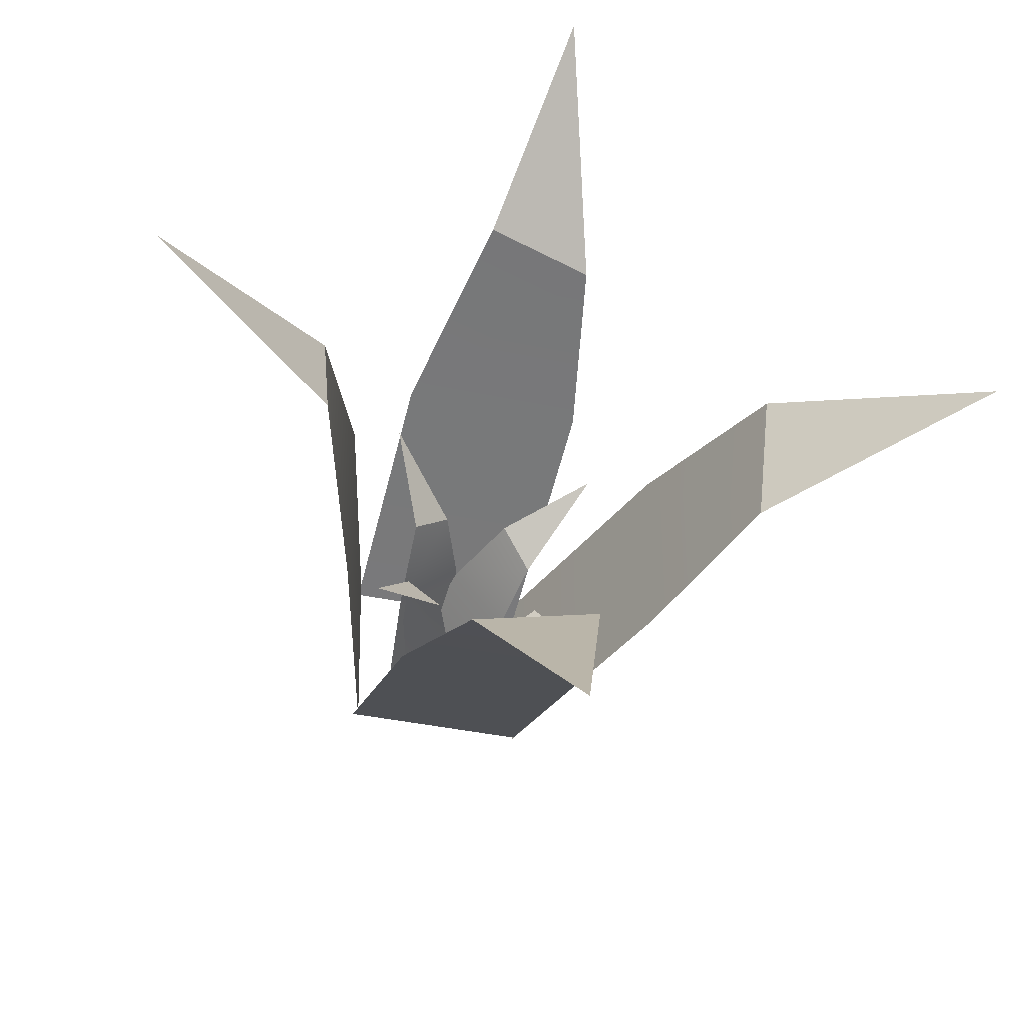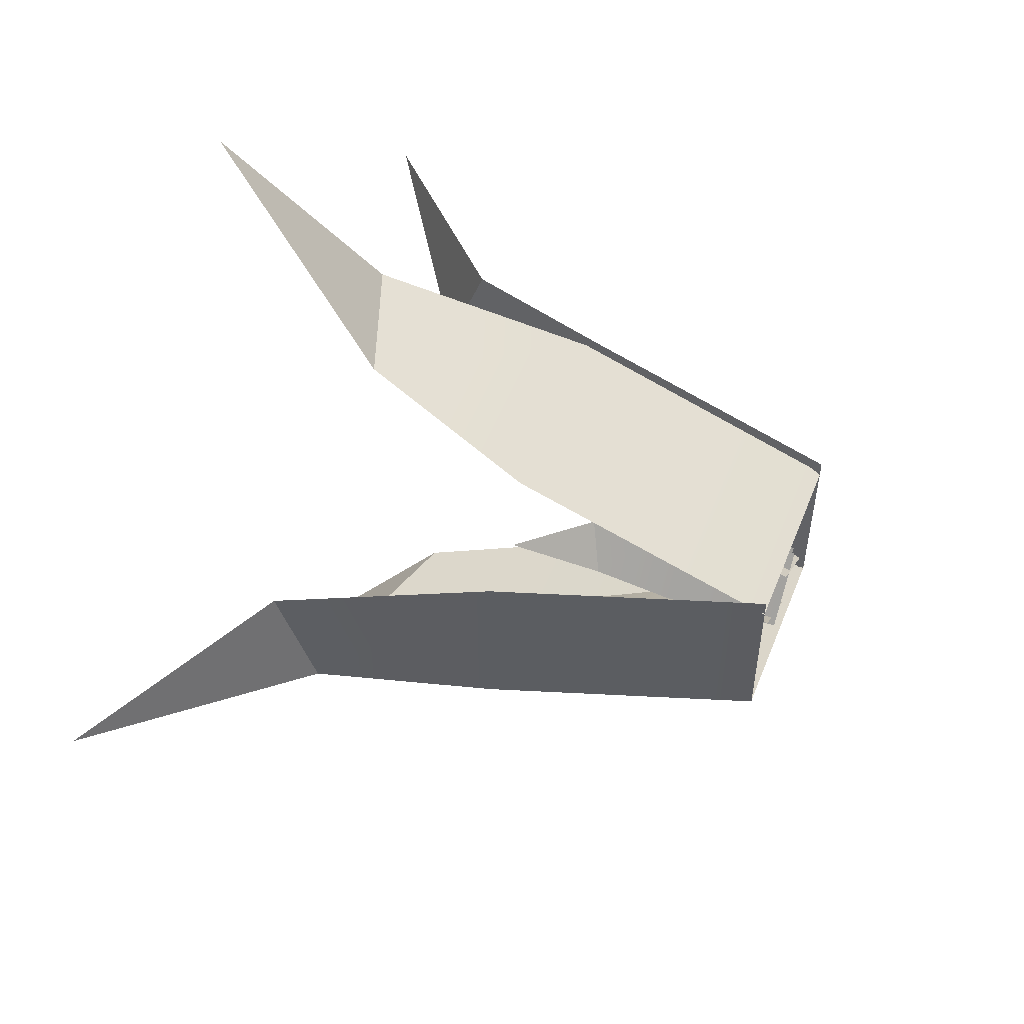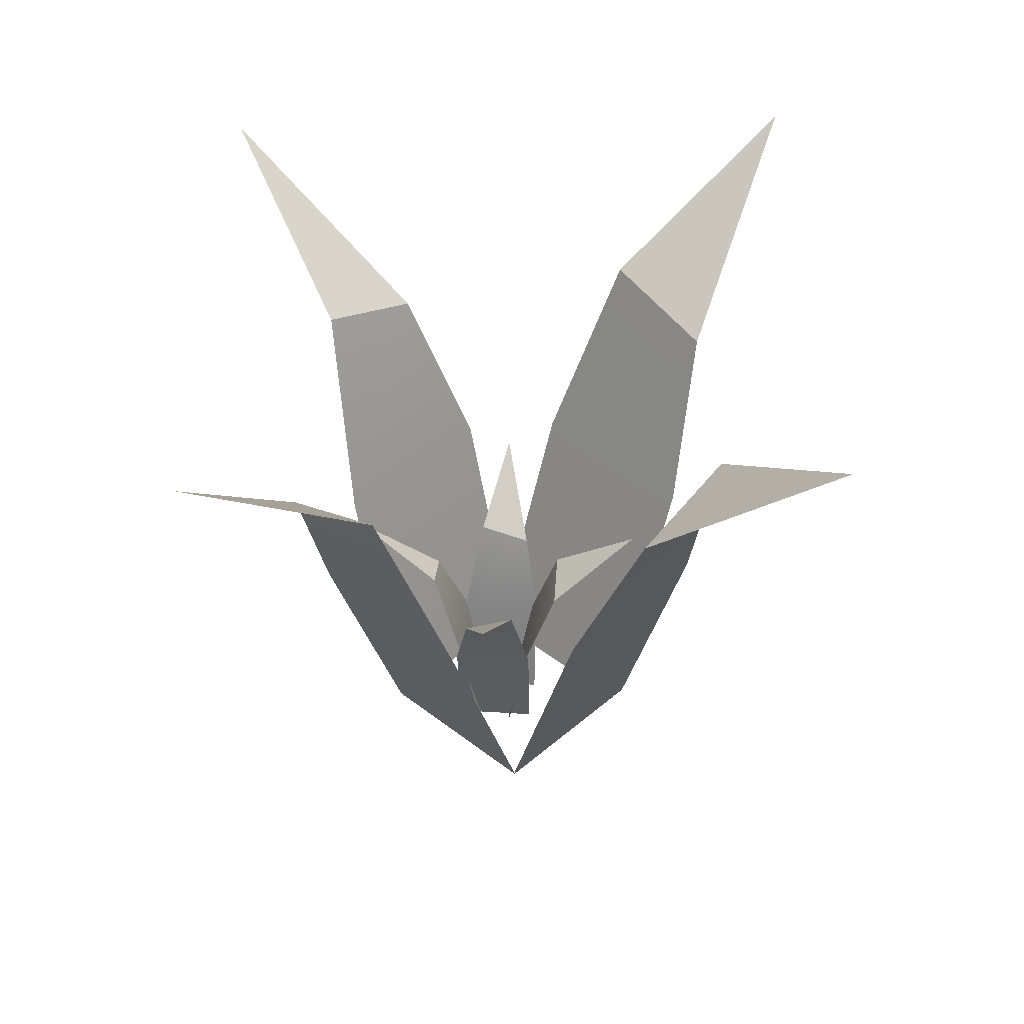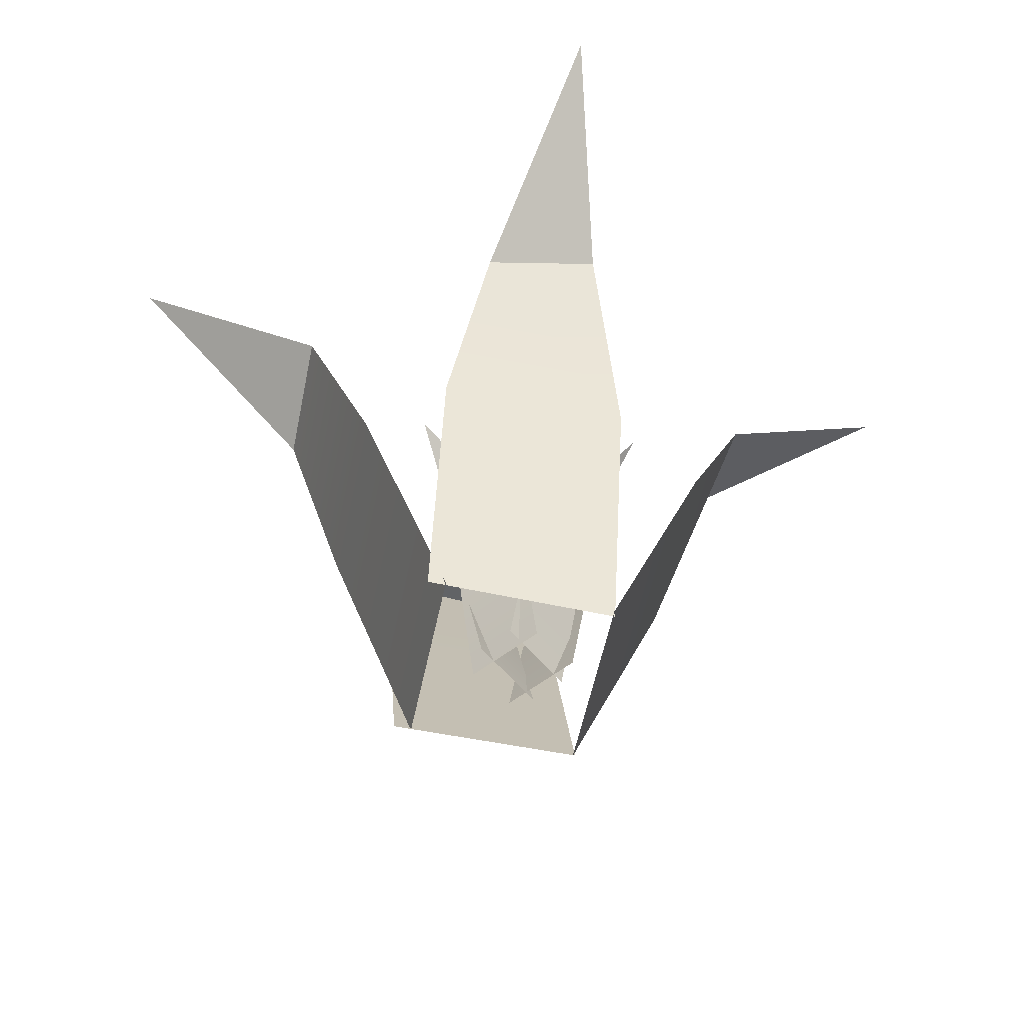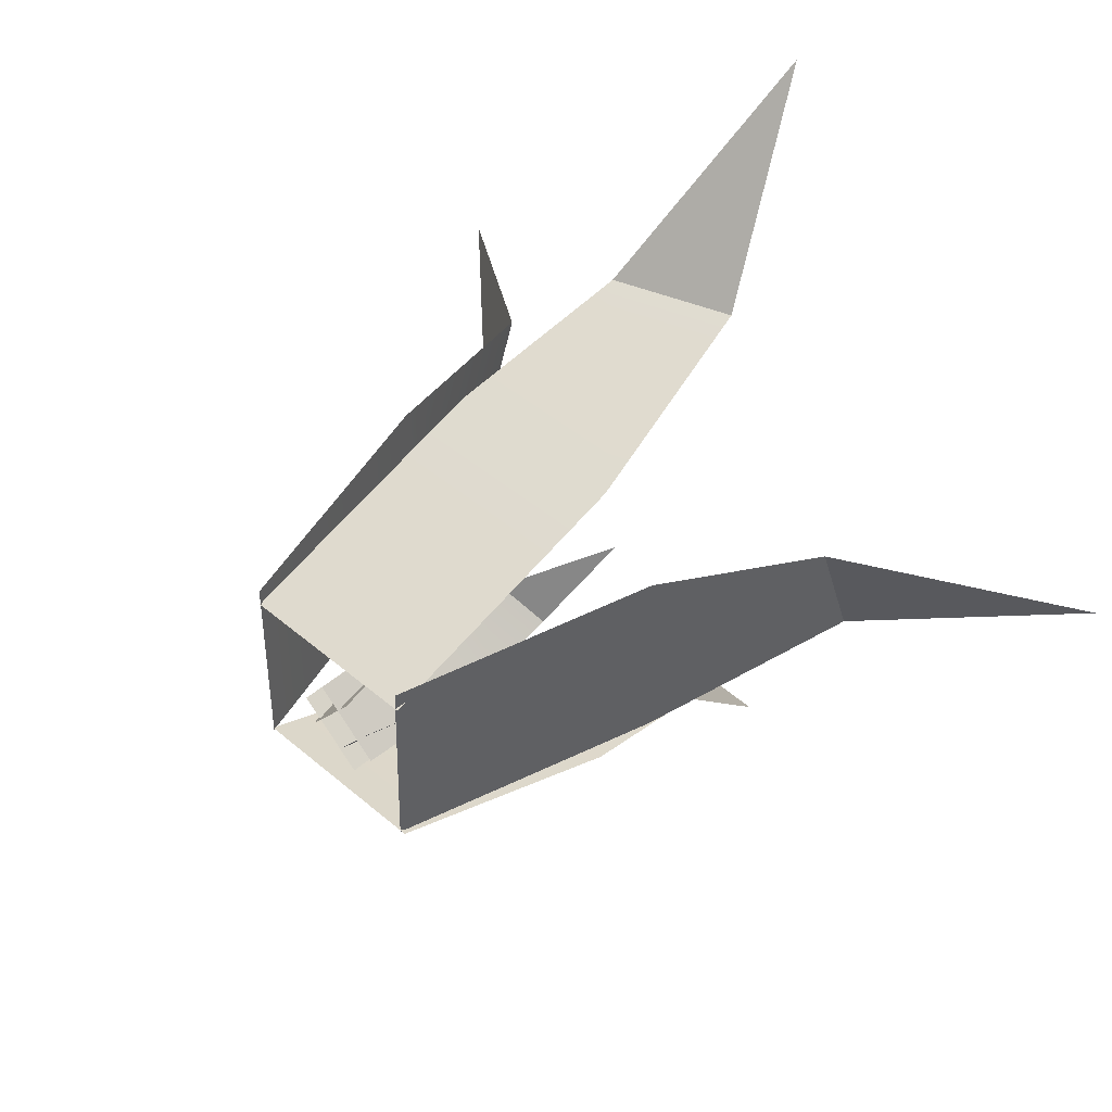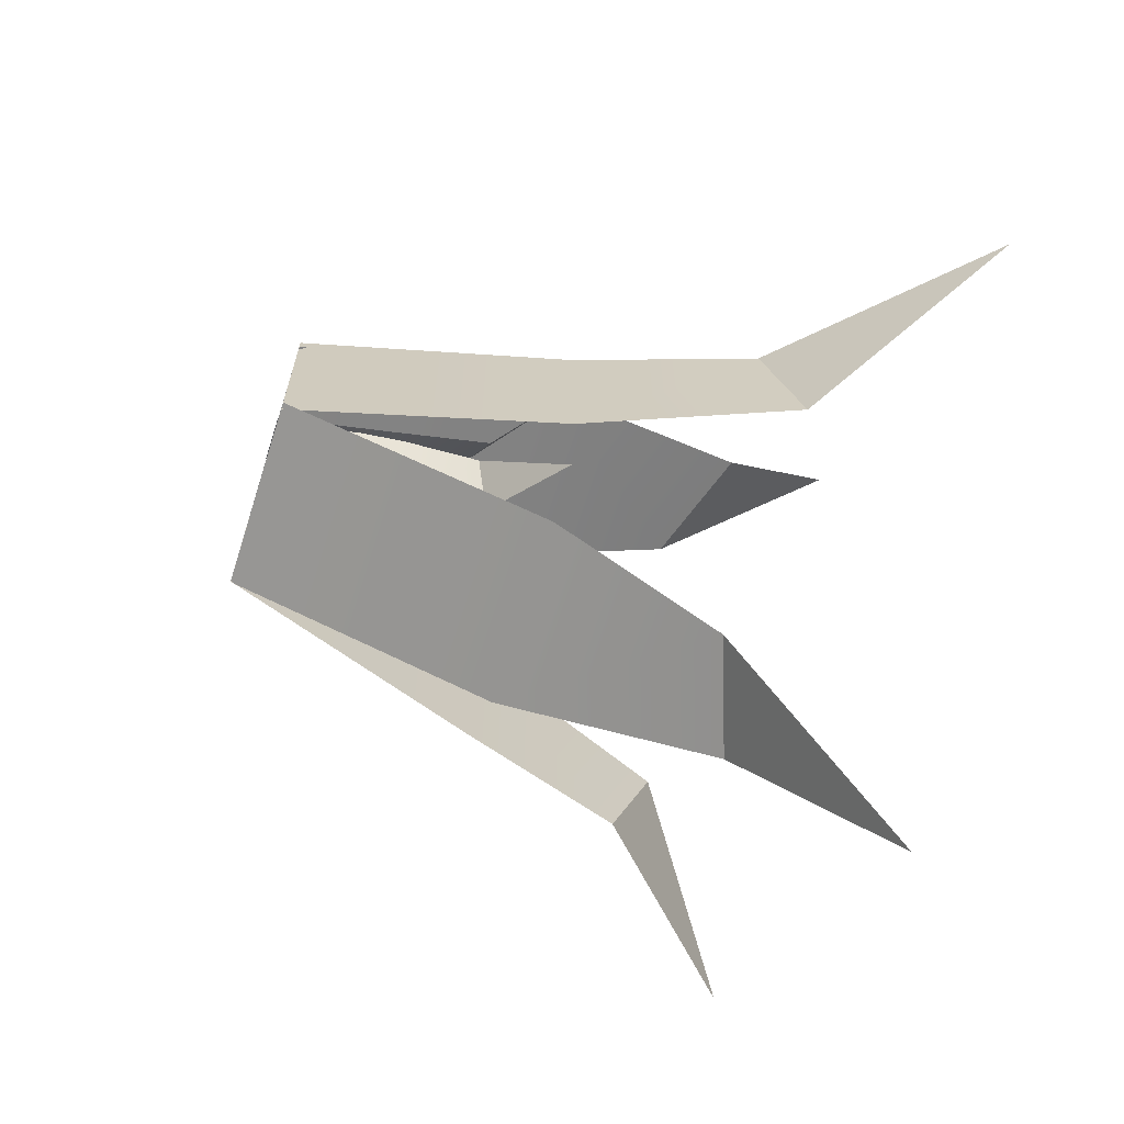
<metadata>
{"format":"obj","ext":"obj","renderer":"f3d","projection":"perspective","resolution":1024,"background":"white","views":[{"elev":-38.7,"azim":165.0,"up":"+Z"},{"elev":54.8,"azim":-68.6,"up":"+Z"},{"elev":41.7,"azim":-136.4,"up":"+Y"},{"elev":-56.0,"azim":78.2,"up":"+Y"},{"elev":44.0,"azim":45.2,"up":"+Z"},{"elev":-67.6,"azim":72.4,"up":"+Z"}]}
</metadata>
<code>
g default
v -1.723 0.09294 -1.592
v 1.781 0.09294 -1.592
v 0.02916 11.39 -8.308
v 1.781 4.966 -3.439
v -1.723 4.966 -3.439
v 1.186 8.099 -4.672
v -0.9837 8.854 -4.672
v -1.696 0.09294 1.874
v -1.696 0.09294 -1.631
v -8.173 11.39 0.1216
v -3.304 4.966 -1.631
v -3.304 4.966 1.874
v -4.537 8.099 -1.035
v -4.537 8.854 1.135
v 1.667 0.09294 -1.631
v 1.738 0.09294 1.874
v 7.803 11.39 0.1216
v 2.934 4.966 1.874
v 2.934 4.966 -1.631
v 4.168 8.099 1.278
v 4.168 8.854 -0.8912
v 1.781 0.09294 1.545
v -1.723 0.09294 1.545
v 0.02916 11.39 8.132
v -1.723 4.966 3.263
v 1.781 4.966 3.263
v -1.127 8.099 4.497
v 1.042 8.854 4.497
v -0.09715 0.209 -1.017
v 0.862 0.209 0.1628
v 2.346 5.111 -2.024
v 1.187 2.323 -0.1011
v 0.2275 2.323 -1.281
v 1.439 3.683 -0.6393
v 0.8453 4.011 -1.37
v 1.007 0.08373 -0.3089
v -0.1729 0.08373 0.6503
v 2.013 4.985 2.135
v 0.09095 2.198 0.9749
v 1.271 2.198 0.01582
v 0.6291 3.557 1.227
v 1.36 3.885 0.6335
v 0.431 0.09939 0.6149
v -0.5281 0.09939 -0.5651
v -2.013 5.001 1.621
v -0.8528 2.214 -0.3012
v 0.1064 2.214 0.8788
v -1.105 3.573 0.237
v -0.5114 3.901 0.9675
v -0.7755 0.1855 -0.1569
v 0.4045 0.1855 -1.116
v -1.782 5.087 -2.601
v 0.1406 2.3 -1.441
v -1.039 2.3 -0.4816
v -0.3976 3.659 -1.693
v -1.128 3.987 -1.099
g polySurface6
f 5 1 2 4
f 7 6 3
f 6 7 5 4
f 12 8 9 11
f 14 13 10
f 13 14 12 11
f 19 15 16 18
f 21 20 17
f 20 21 19 18
f 26 22 23 25
f 28 27 24
f 27 28 26 25
f 33 29 30 32
f 35 34 31
f 34 35 33 32
f 40 36 37 39
f 42 41 38
f 41 42 40 39
f 47 43 44 46
f 49 48 45
f 48 49 47 46
f 54 50 51 53
f 56 55 52
f 55 56 54 53

</code>
